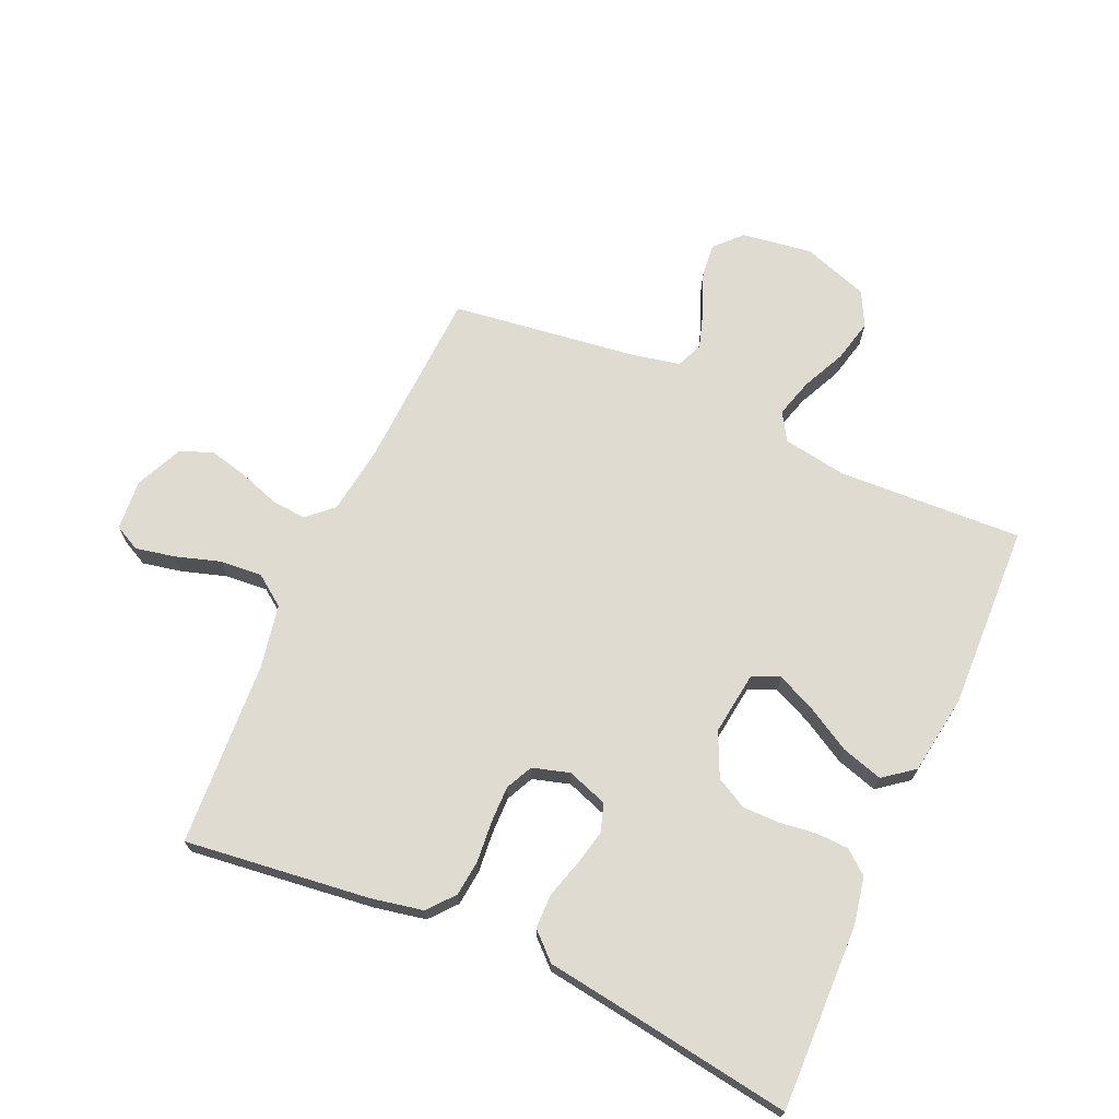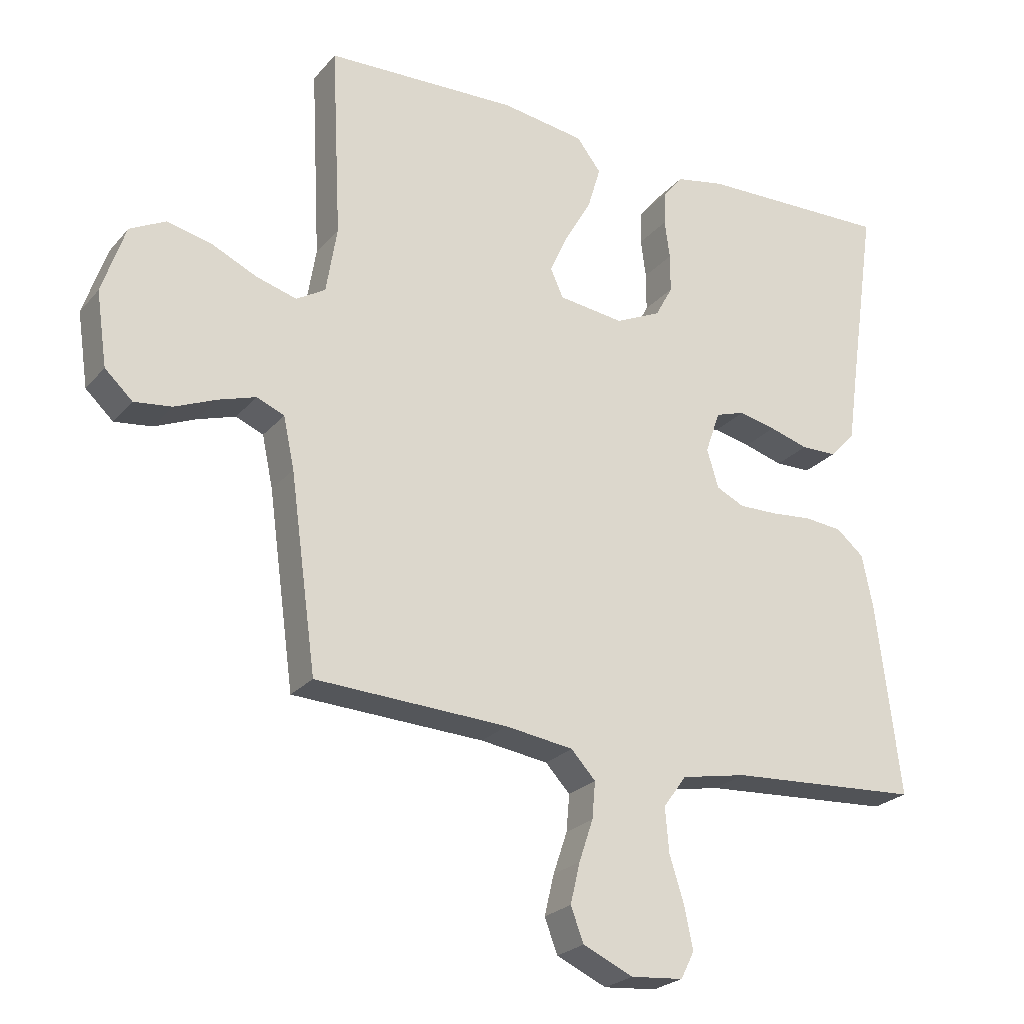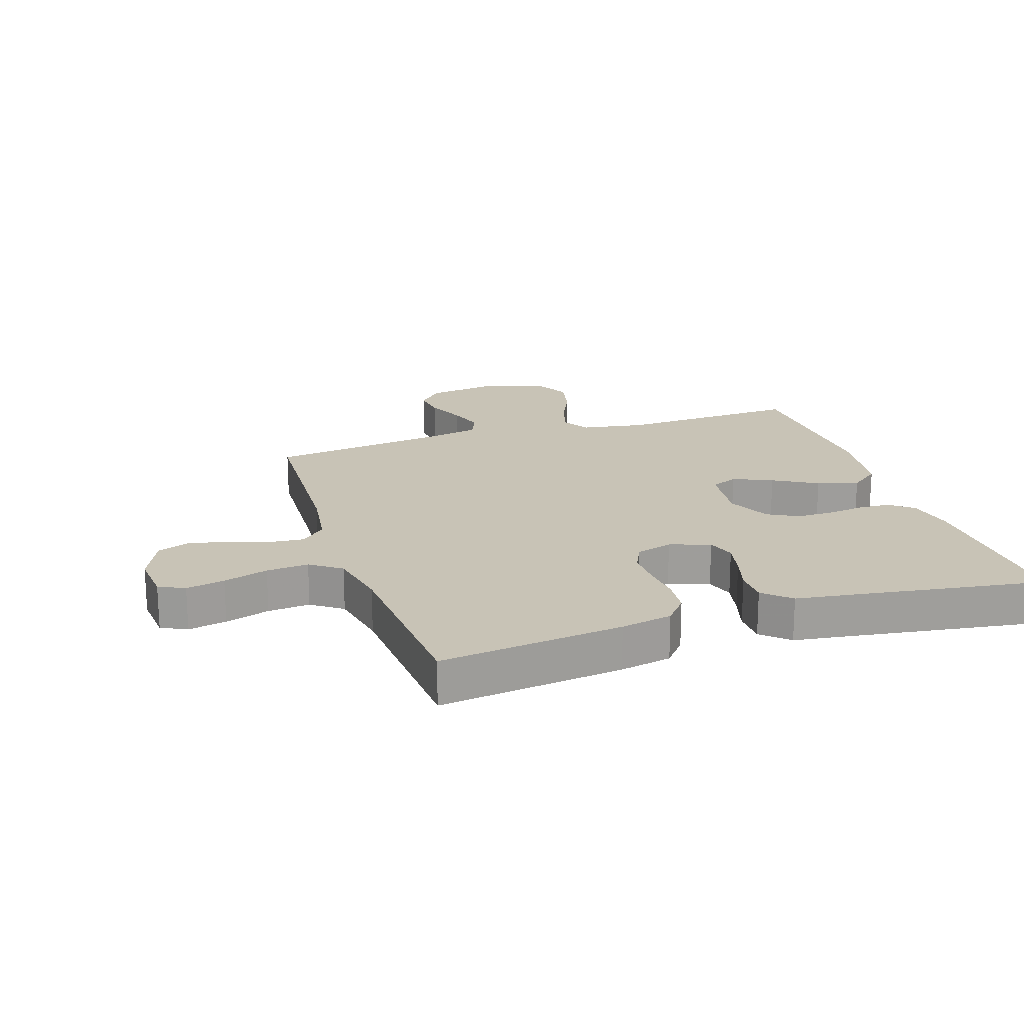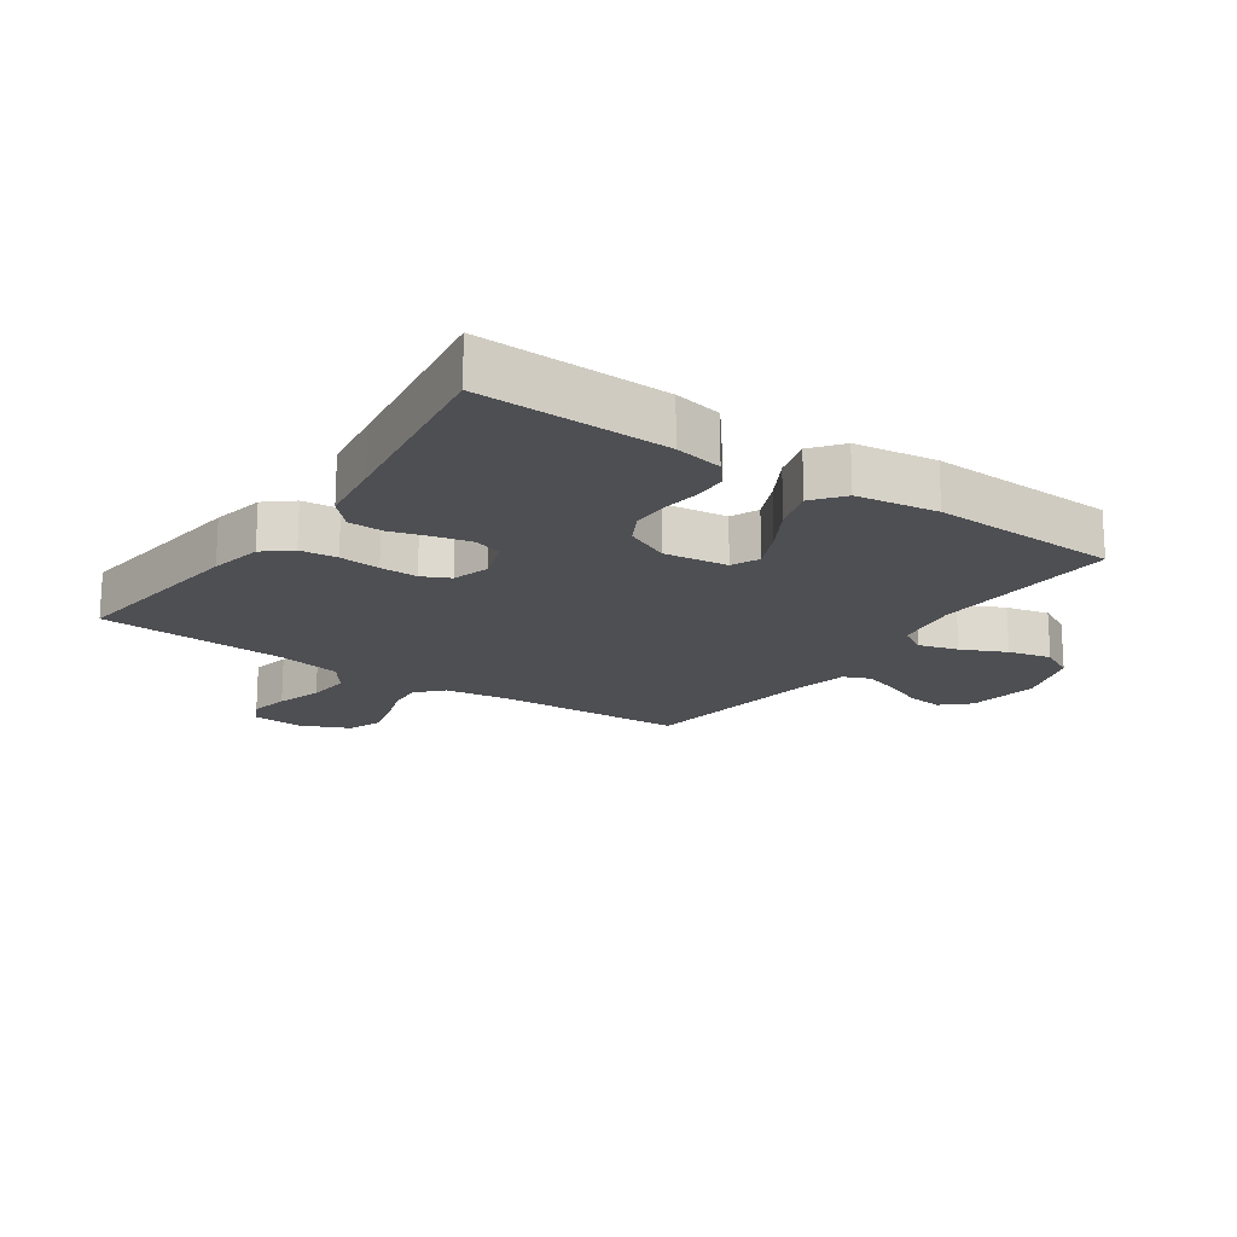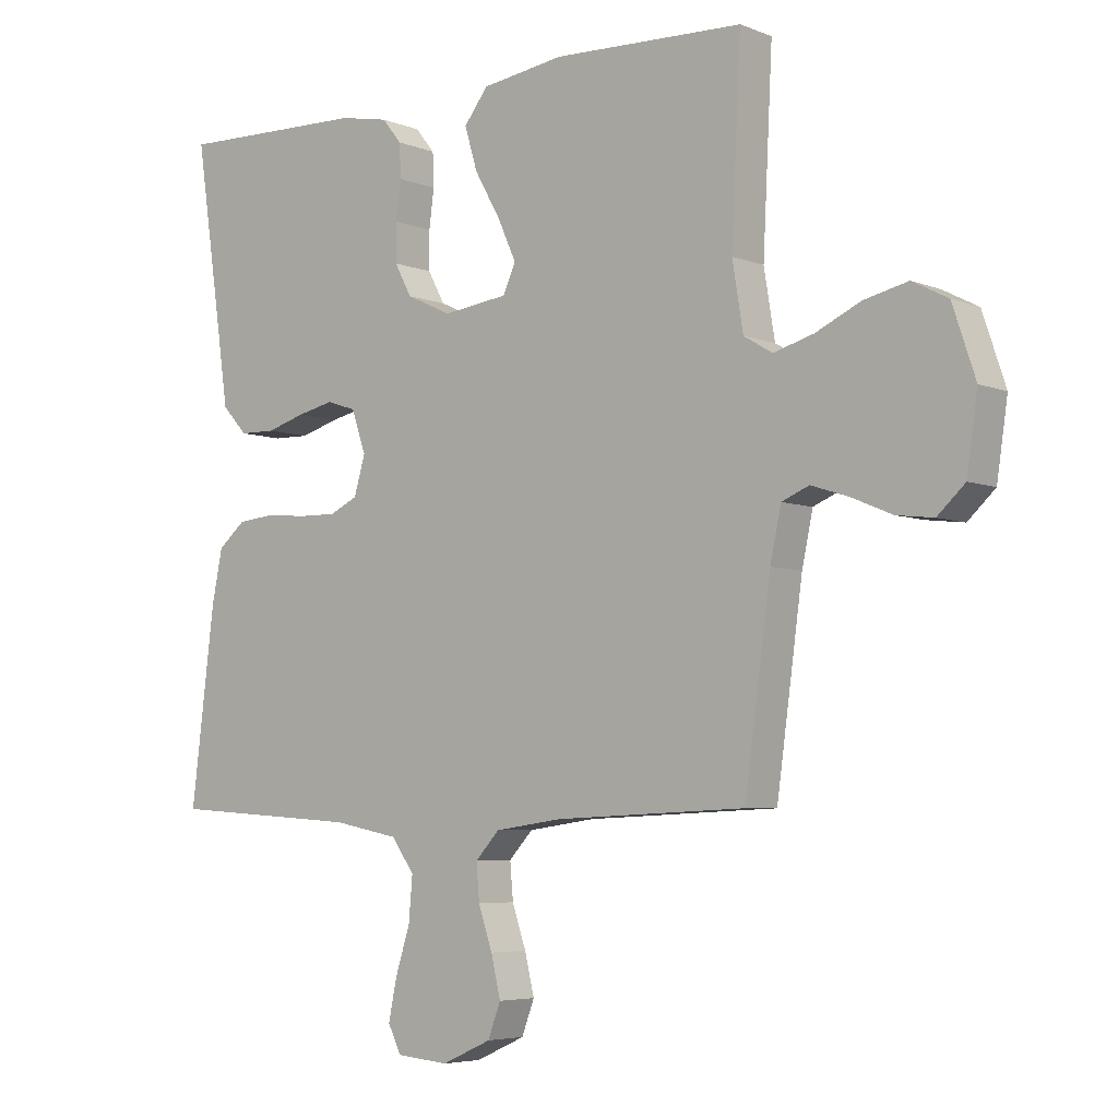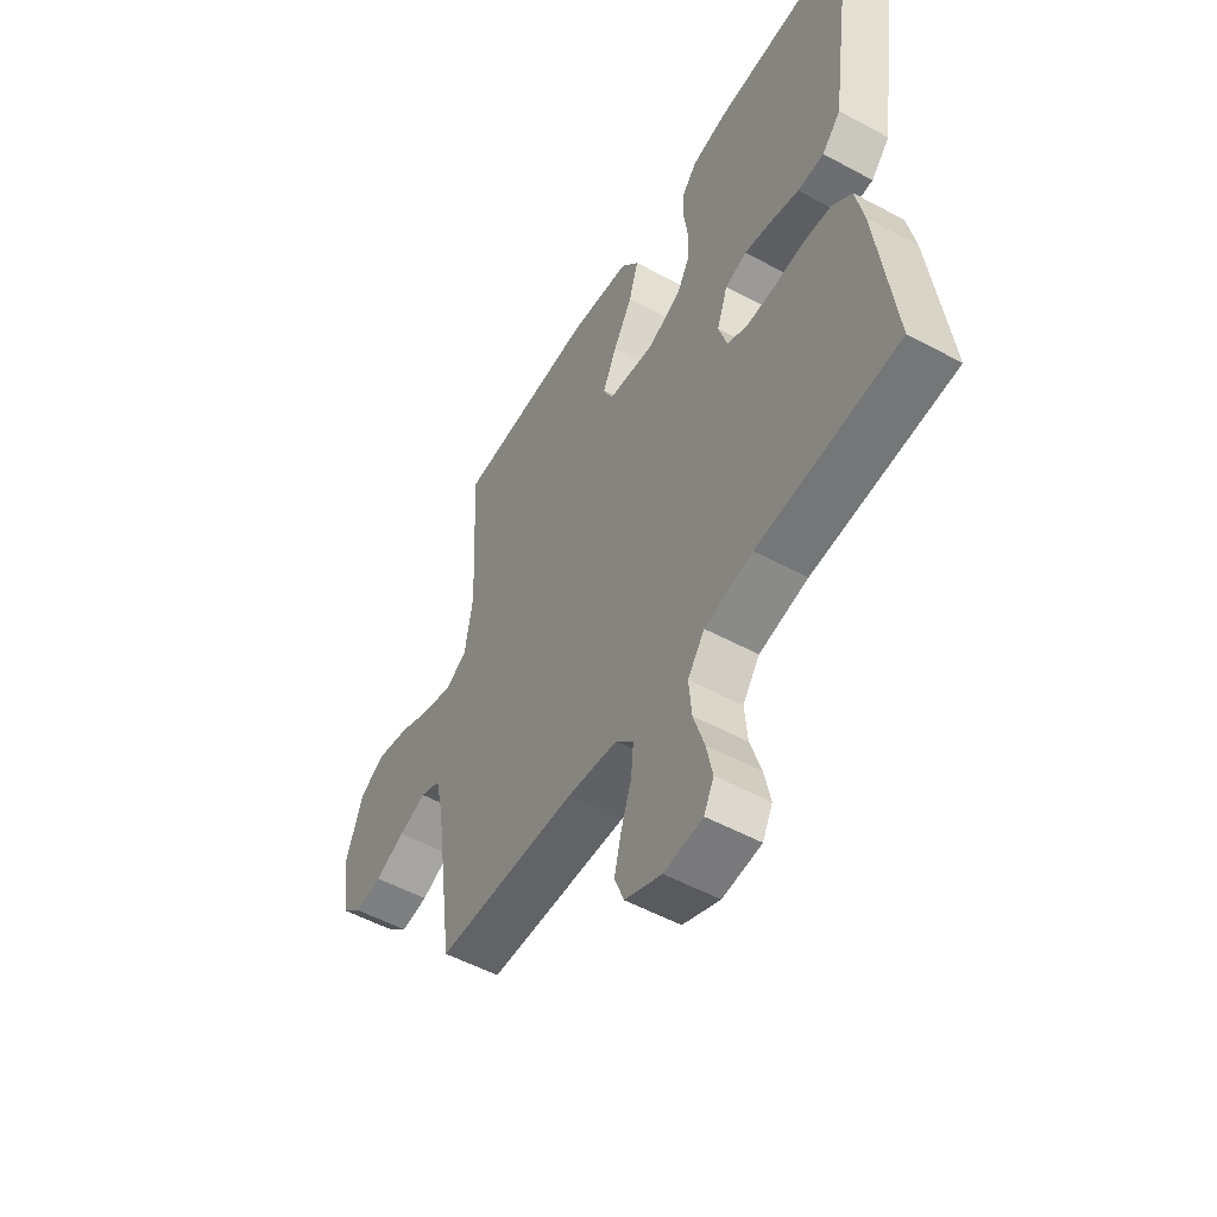
<metadata>
{"format":"obj","ext":"obj","renderer":"f3d","projection":"perspective","resolution":1024,"background":"white","views":[{"elev":69.8,"azim":-65.9,"up":"+Y"},{"elev":-24.3,"azim":149.9,"up":"+Z"},{"elev":19.5,"azim":-108.2,"up":"+Y"},{"elev":-18.1,"azim":-34.6,"up":"+Y"},{"elev":-5.3,"azim":39.4,"up":"+Z"},{"elev":-53.4,"azim":-120.0,"up":"+Z"}]}
</metadata>
<code>
v 0.5 0.07 0.5
v 0.485 0.07 0.2
v 0.502 0.07 0.096
v 0.547 0.07 0.069
v 0.61 0.07 0.087
v 0.681 0.07 0.12
v 0.75 0.07 0.136
v 0.806 0.07 0.107
v 0.842 0.07 0
v 0.825 0.07 -0.115
v 0.782 0.07 -0.155
v 0.724 0.07 -0.148
v 0.66 0.07 -0.121
v 0.601 0.07 -0.102
v 0.558 0.07 -0.12
v 0.541 0.07 -0.2
v 0.5 0.07 -0.5
v 0.2 0.07 -0.514
v 0.094 0.07 -0.529
v 0.056 0.07 -0.57
v 0.061 0.07 -0.627
v 0.083 0.07 -0.692
v 0.098 0.07 -0.755
v 0.078 0.07 -0.808
v 0 0.07 -0.843
v -0.082 0.07 -0.836
v -0.103 0.07 -0.794
v -0.09 0.07 -0.731
v -0.067 0.07 -0.658
v -0.061 0.07 -0.589
v -0.097 0.07 -0.539
v -0.2 0.07 -0.519
v -0.5 0.07 -0.5
v -0.463 0.07 -0.2
v -0.446 0.07 -0.116
v -0.403 0.07 -0.08
v -0.344 0.07 -0.074
v -0.279 0.07 -0.08
v -0.219 0.07 -0.081
v -0.175 0.07 -0.06
v -0.157 0.07 0
v -0.18 0.07 0.066
v -0.226 0.07 0.081
v -0.284 0.07 0.068
v -0.345 0.07 0.05
v -0.401 0.07 0.051
v -0.441 0.07 0.094
v -0.456 0.07 0.2
v -0.5 0.07 0.5
v -0.2 0.07 0.492
v -0.123 0.07 0.477
v -0.092 0.07 0.439
v -0.09 0.07 0.386
v -0.098 0.07 0.326
v -0.098 0.07 0.266
v -0.071 0.07 0.216
v 0 0.07 0.183
v 0.102 0.07 0.196
v 0.122 0.07 0.24
v 0.093 0.07 0.304
v 0.052 0.07 0.376
v 0.032 0.07 0.443
v 0.07 0.07 0.492
v 0.2 0.07 0.511
v 0.5 0 0.5
v 0.485 0 0.2
v 0.502 0 0.096
v 0.547 0 0.069
v 0.61 0 0.087
v 0.681 0 0.12
v 0.75 0 0.136
v 0.806 0 0.107
v 0.842 0 0
v 0.825 0 -0.115
v 0.782 0 -0.155
v 0.724 0 -0.148
v 0.66 0 -0.121
v 0.601 0 -0.102
v 0.558 0 -0.12
v 0.541 0 -0.2
v 0.5 0 -0.5
v 0.2 0 -0.514
v 0.094 0 -0.529
v 0.056 0 -0.57
v 0.061 0 -0.627
v 0.083 0 -0.692
v 0.098 0 -0.755
v 0.078 0 -0.808
v 0 0 -0.843
v -0.082 0 -0.836
v -0.103 0 -0.794
v -0.09 0 -0.731
v -0.067 0 -0.658
v -0.061 0 -0.589
v -0.097 0 -0.539
v -0.2 0 -0.519
v -0.5 0 -0.5
v -0.463 0 -0.2
v -0.446 0 -0.116
v -0.403 0 -0.08
v -0.344 0 -0.074
v -0.279 0 -0.08
v -0.219 0 -0.081
v -0.175 0 -0.06
v -0.157 0 0
v -0.18 0 0.066
v -0.226 0 0.081
v -0.284 0 0.068
v -0.345 0 0.05
v -0.401 0 0.051
v -0.441 0 0.094
v -0.456 0 0.2
v -0.5 0 0.5
v -0.2 0 0.492
v -0.123 0 0.477
v -0.092 0 0.439
v -0.09 0 0.386
v -0.098 0 0.326
v -0.098 0 0.266
v -0.071 0 0.216
v 0 0 0.183
v 0.102 0 0.196
v 0.122 0 0.24
v 0.093 0 0.304
v 0.052 0 0.376
v 0.032 0 0.443
v 0.07 0 0.492
v 0.2 0 0.511
f 63 64 1 2
f 60 61 62 63
f 59 60 63 2
f 58 59 2 3
f 57 58 3 4
f 51 52 53 54
f 51 54 55
f 48 49 50 51
f 48 51 55
f 47 48 55 56
f 44 45 46 47
f 43 44 47 56
f 35 36 37 38
f 35 38 39
f 32 33 34 35
f 31 32 35 39
f 30 31 39 40
f 26 27 28 29
f 26 29 30
f 25 26 30
f 21 22 23 24
f 21 24 25 30
f 16 17 18
f 15 16 18 19
f 10 11 12 13
f 10 13 14
f 9 10 14
f 8 9 14 15
f 5 6 7 8
f 4 5 8 15
f 42 43 56 57
f 41 42 57 4
f 20 21 30 40
f 19 20 40 41
f 4 15 19 41
f 66 65 128 127
f 127 126 125 124
f 66 127 124 123
f 67 66 123 122
f 68 67 122 121
f 118 117 116 115
f 119 118 115
f 115 114 113 112
f 119 115 112
f 120 119 112 111
f 111 110 109 108
f 120 111 108 107
f 102 101 100 99
f 103 102 99
f 99 98 97 96
f 103 99 96 95
f 104 103 95 94
f 93 92 91 90
f 94 93 90
f 94 90 89
f 88 87 86 85
f 94 89 88 85
f 82 81 80
f 83 82 80 79
f 77 76 75 74
f 78 77 74
f 78 74 73
f 79 78 73 72
f 72 71 70 69
f 79 72 69 68
f 121 120 107 106
f 68 121 106 105
f 104 94 85 84
f 105 104 84 83
f 105 83 79 68
f 1 65 66 2
f 2 66 67 3
f 3 67 68 4
f 4 68 69 5
f 5 69 70 6
f 6 70 71 7
f 7 71 72 8
f 8 72 73 9
f 9 73 74 10
f 10 74 75 11
f 11 75 76 12
f 12 76 77 13
f 13 77 78 14
f 14 78 79 15
f 15 79 80 16
f 16 80 81 17
f 17 81 82 18
f 18 82 83 19
f 19 83 84 20
f 20 84 85 21
f 21 85 86 22
f 22 86 87 23
f 23 87 88 24
f 24 88 89 25
f 25 89 90 26
f 26 90 91 27
f 27 91 92 28
f 28 92 93 29
f 29 93 94 30
f 30 94 95 31
f 31 95 96 32
f 32 96 97 33
f 33 97 98 34
f 34 98 99 35
f 35 99 100 36
f 36 100 101 37
f 37 101 102 38
f 38 102 103 39
f 39 103 104 40
f 40 104 105 41
f 41 105 106 42
f 42 106 107 43
f 43 107 108 44
f 44 108 109 45
f 45 109 110 46
f 46 110 111 47
f 47 111 112 48
f 48 112 113 49
f 49 113 114 50
f 50 114 115 51
f 51 115 116 52
f 52 116 117 53
f 53 117 118 54
f 54 118 119 55
f 55 119 120 56
f 56 120 121 57
f 57 121 122 58
f 58 122 123 59
f 59 123 124 60
f 60 124 125 61
f 61 125 126 62
f 62 126 127 63
f 63 127 128 64
f 64 128 65 1

</code>
